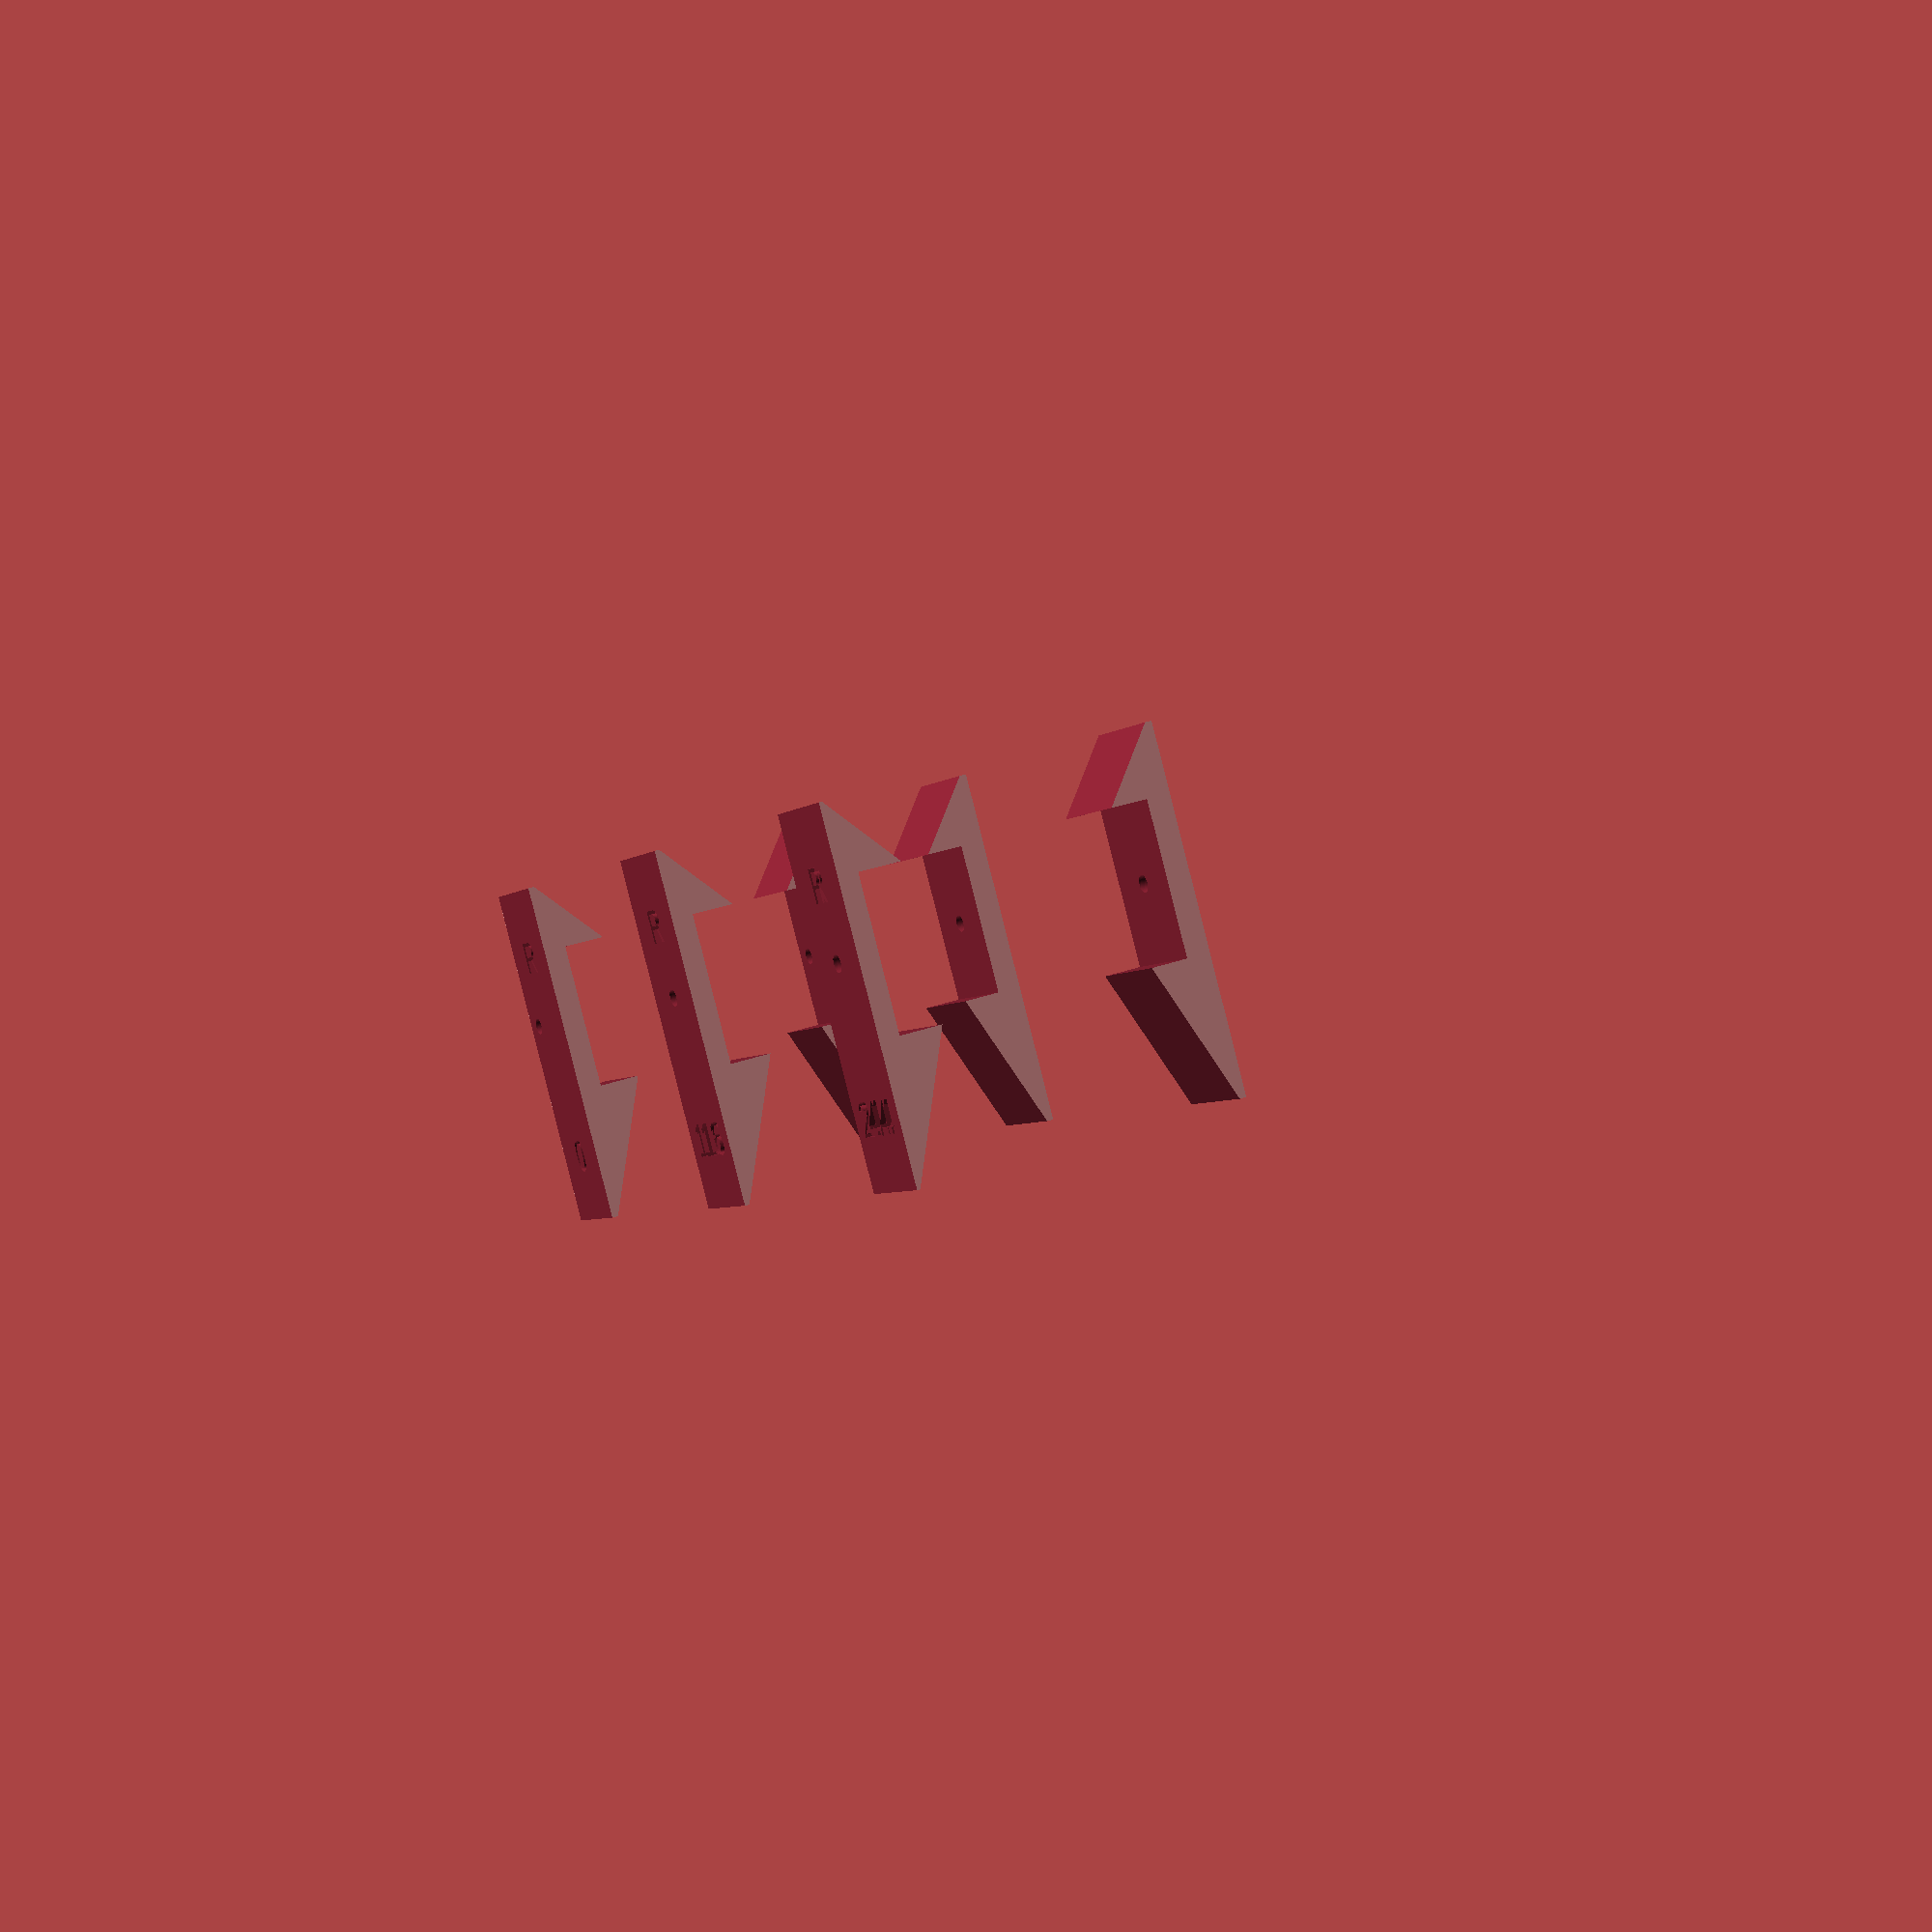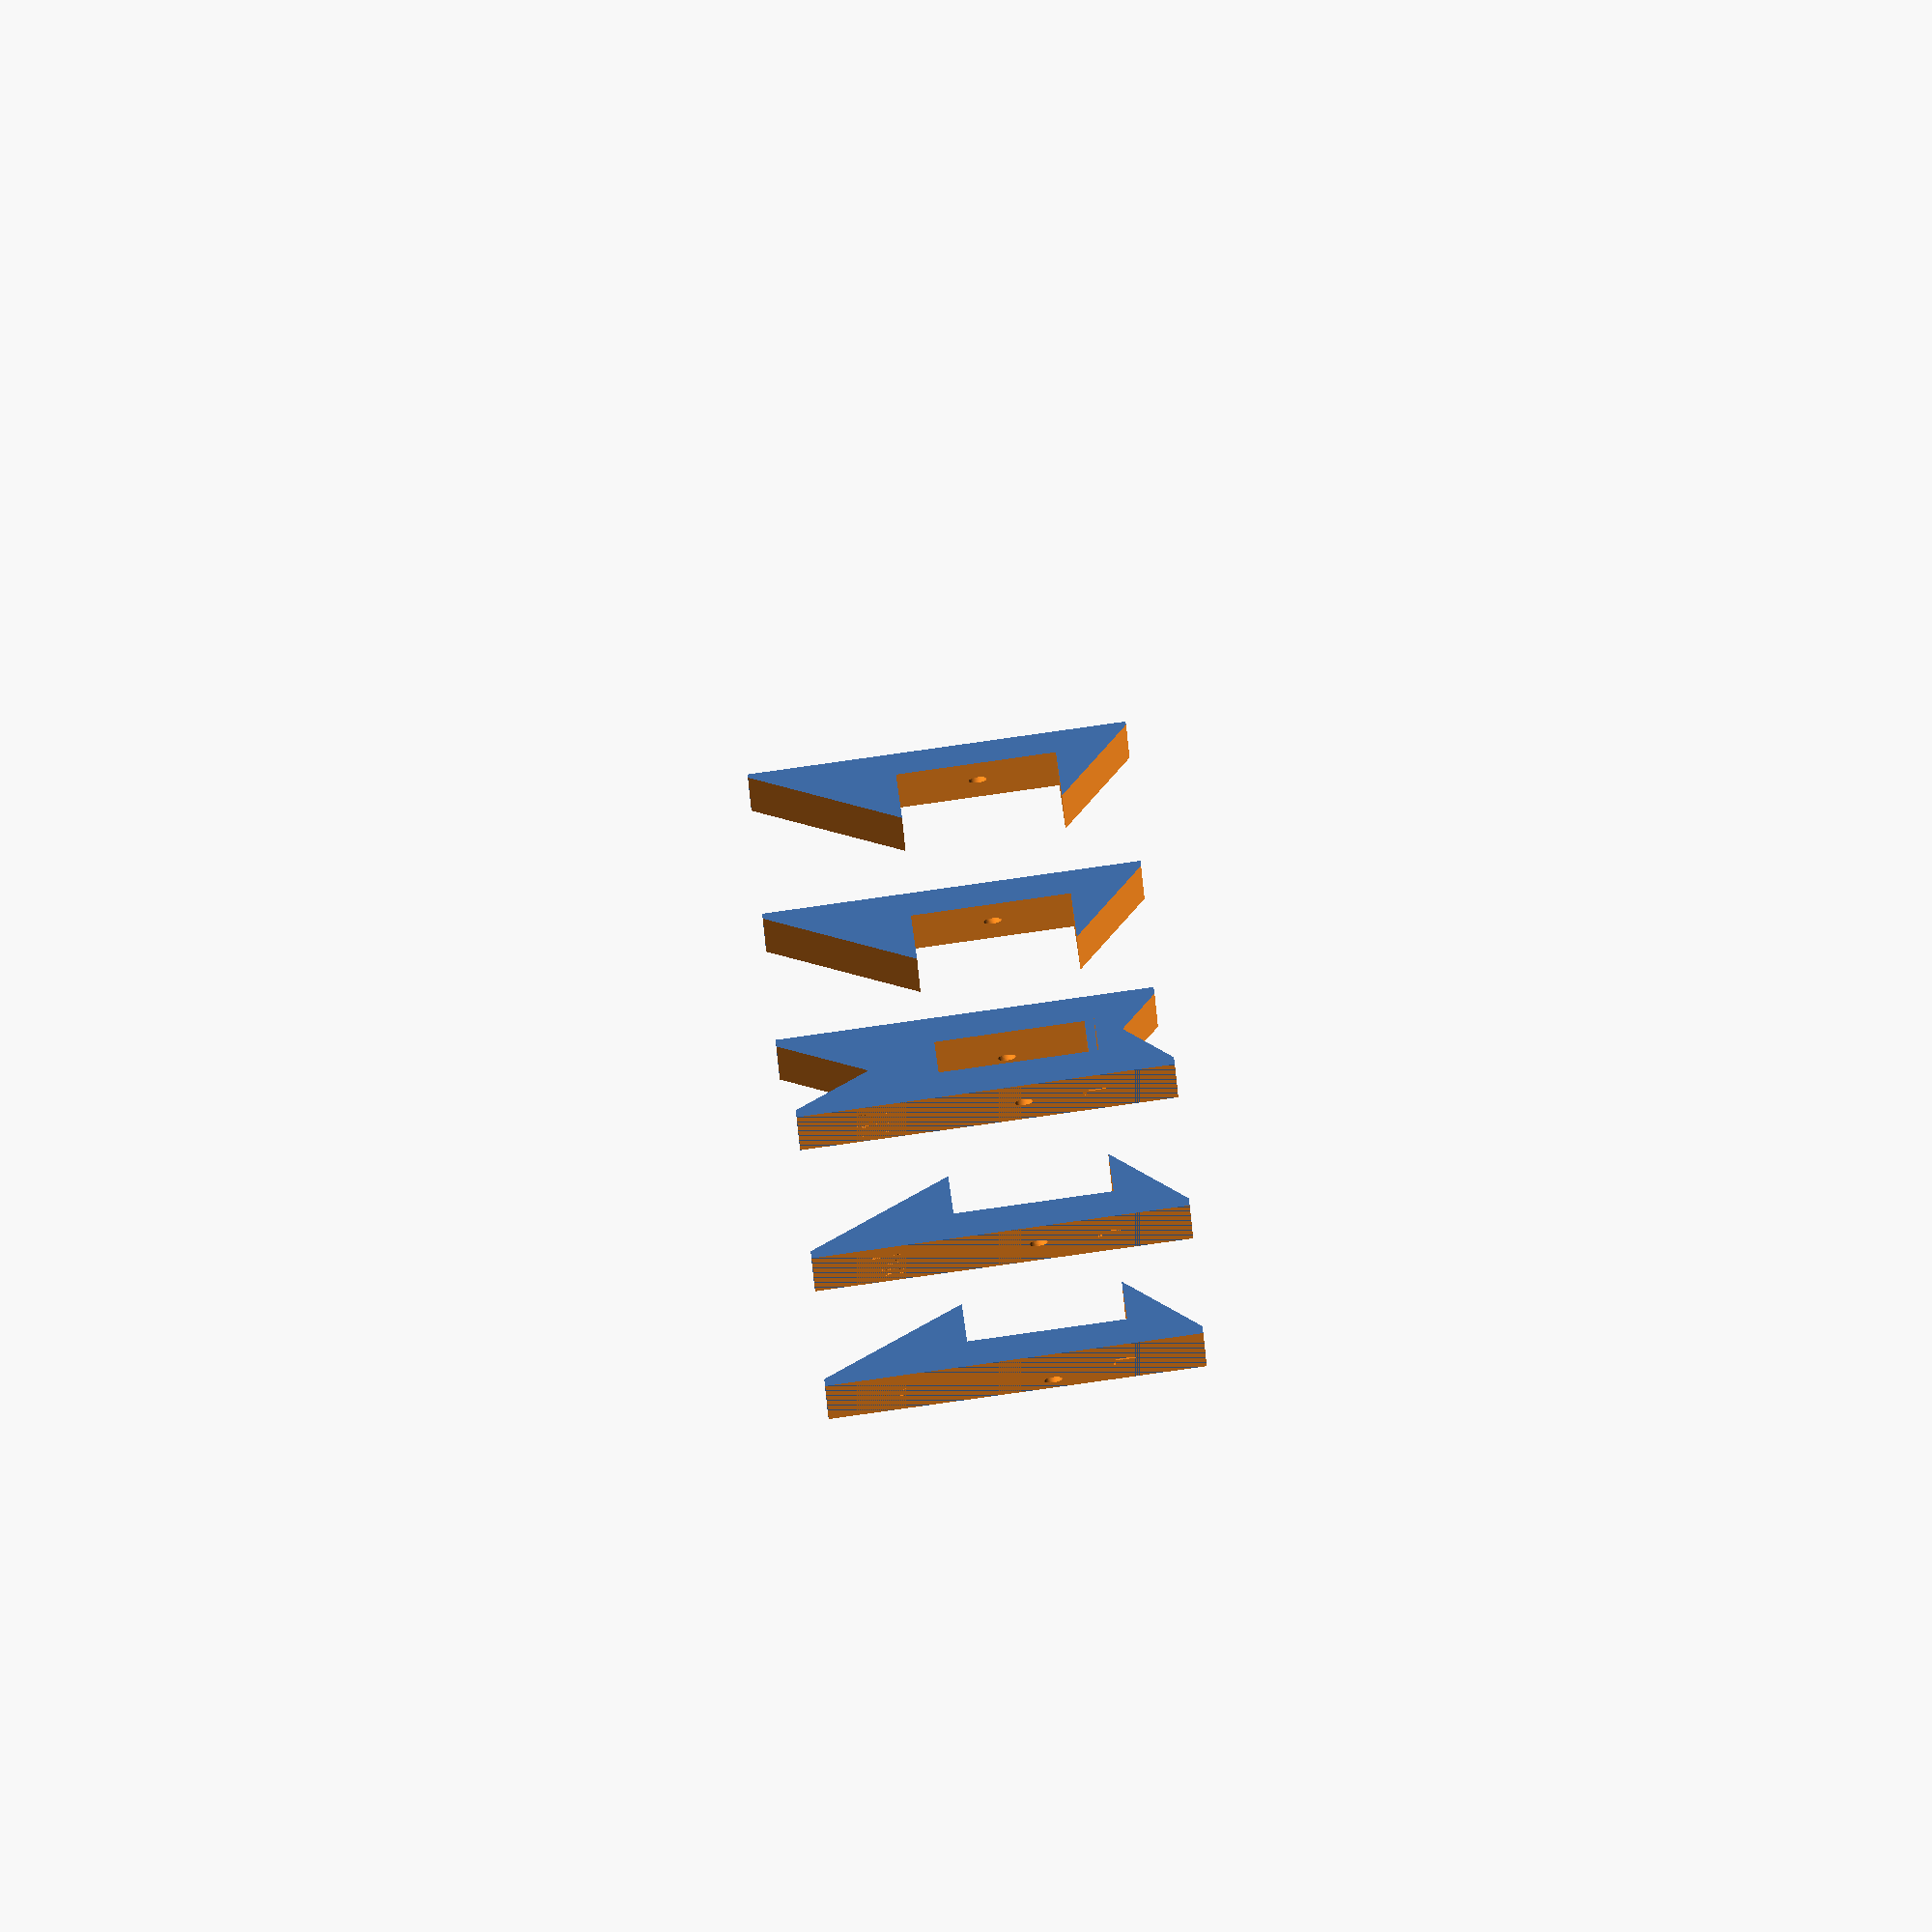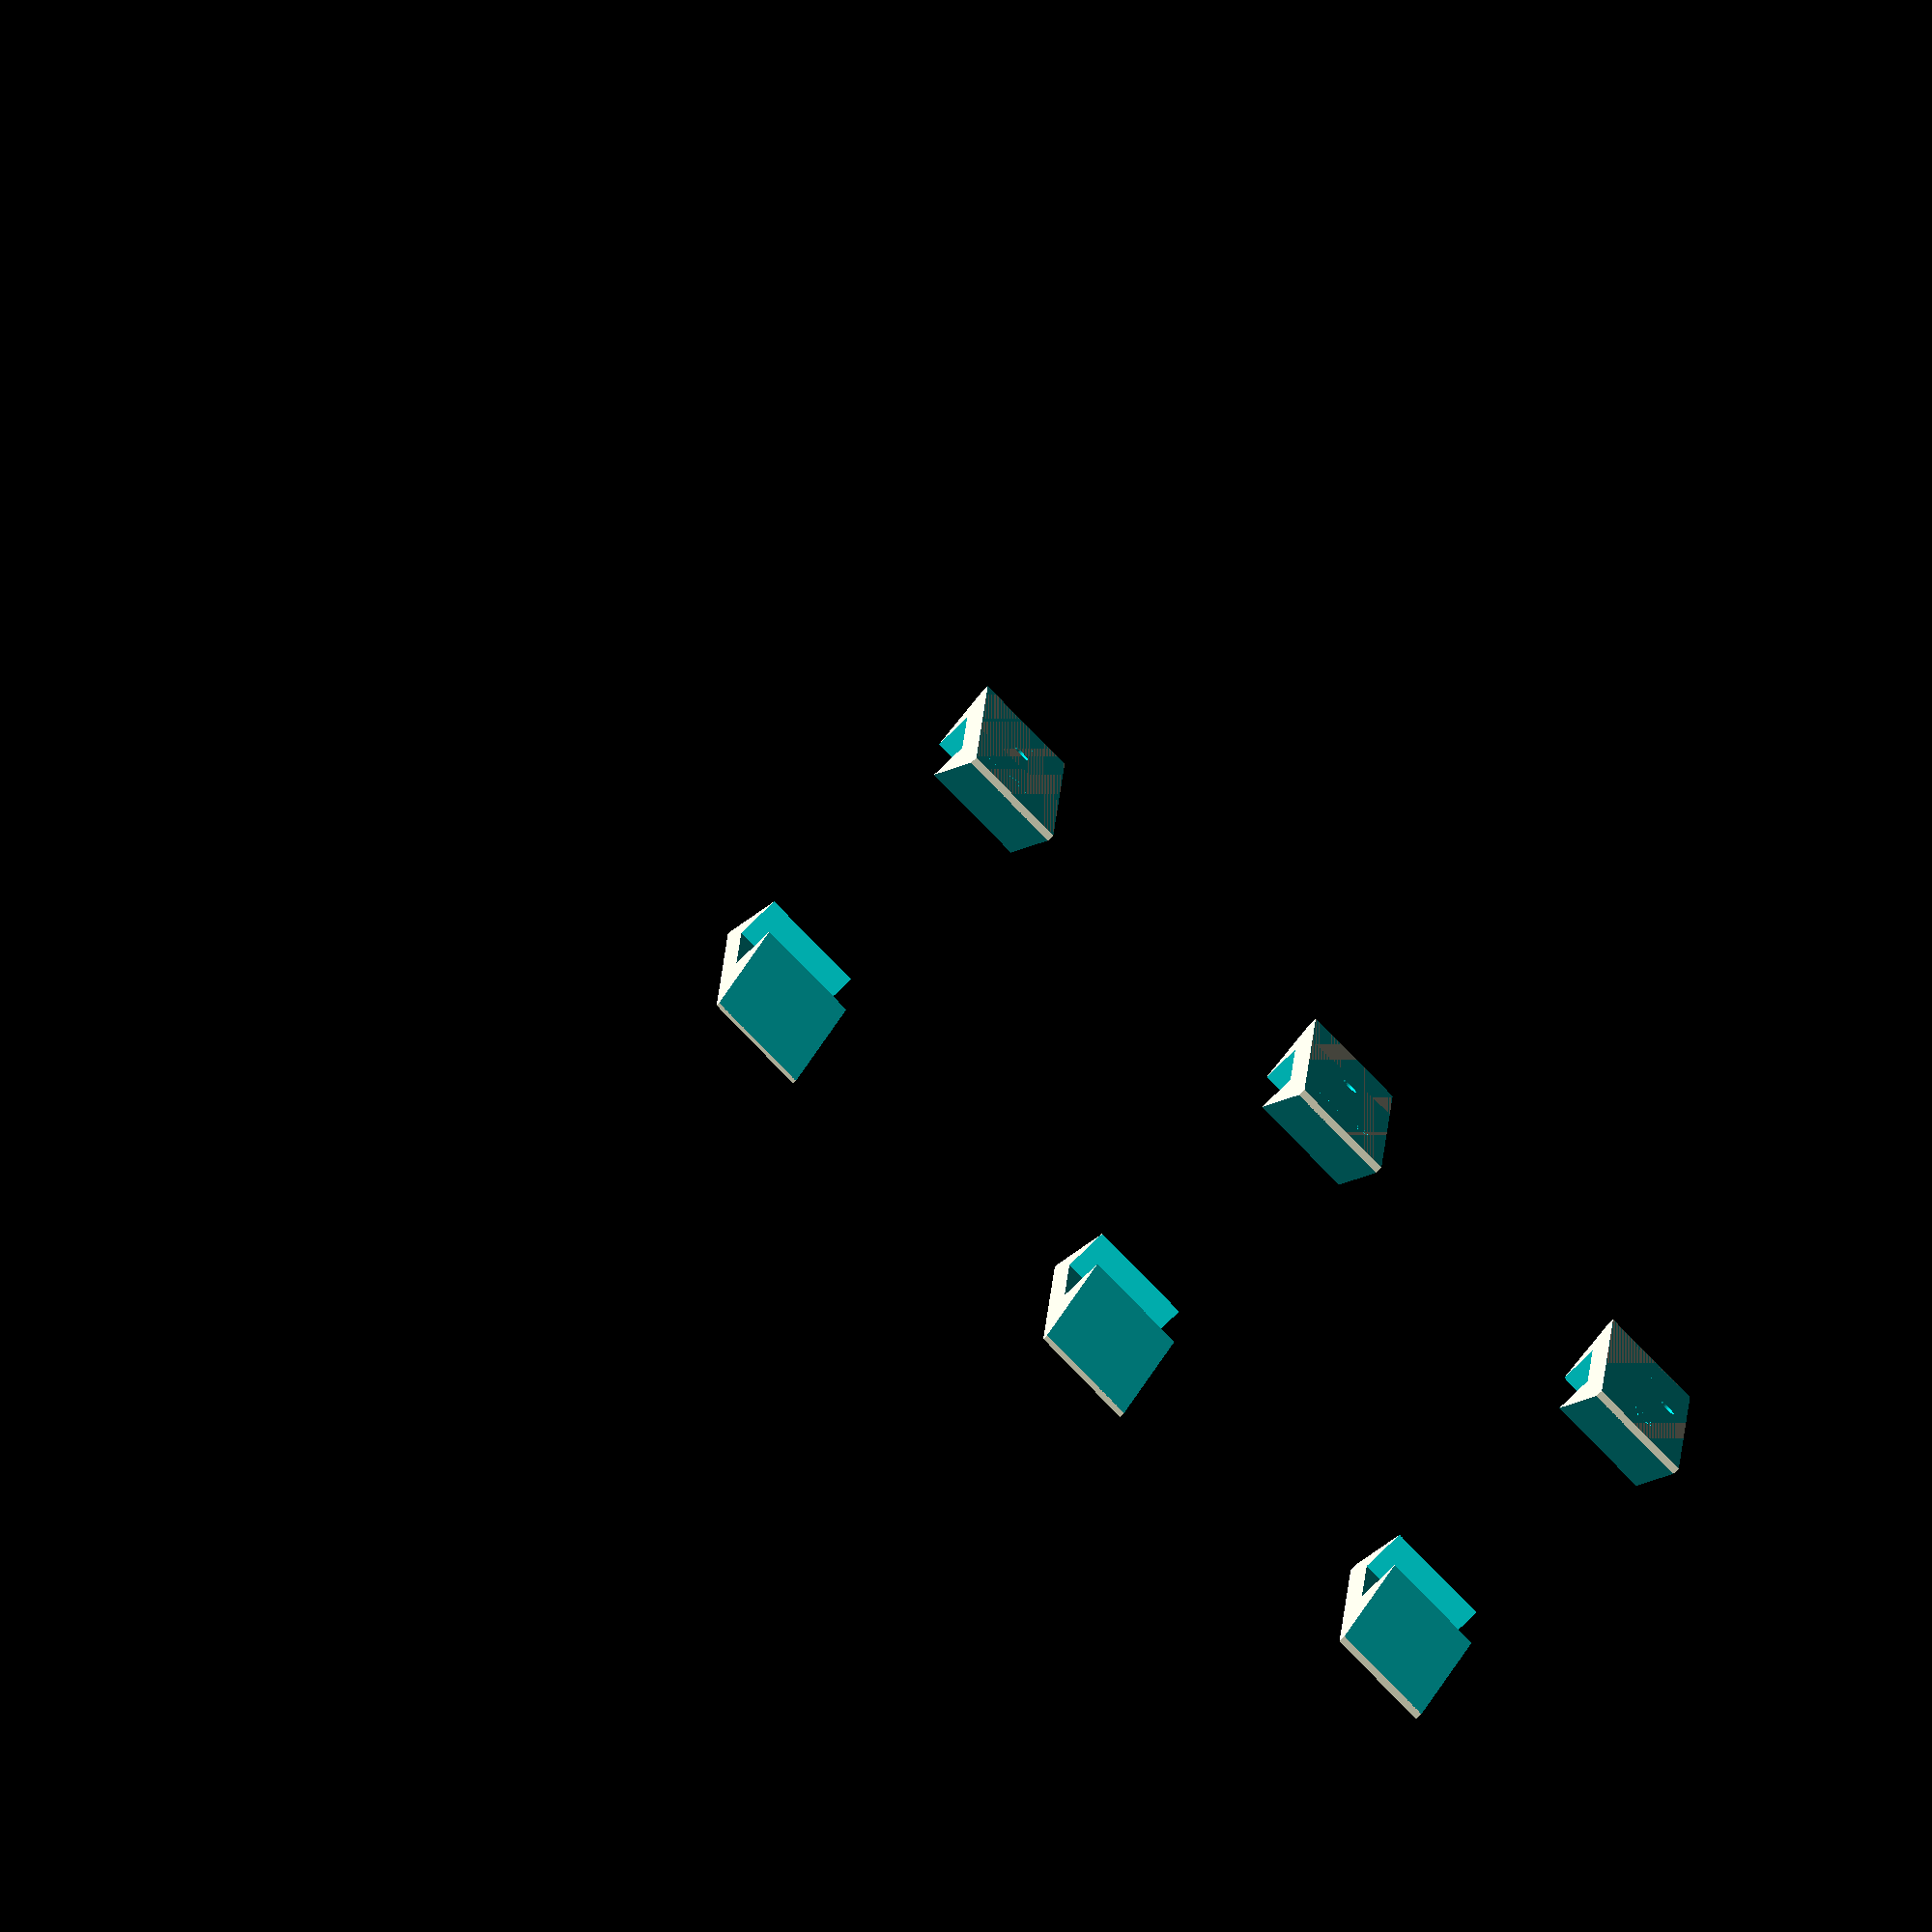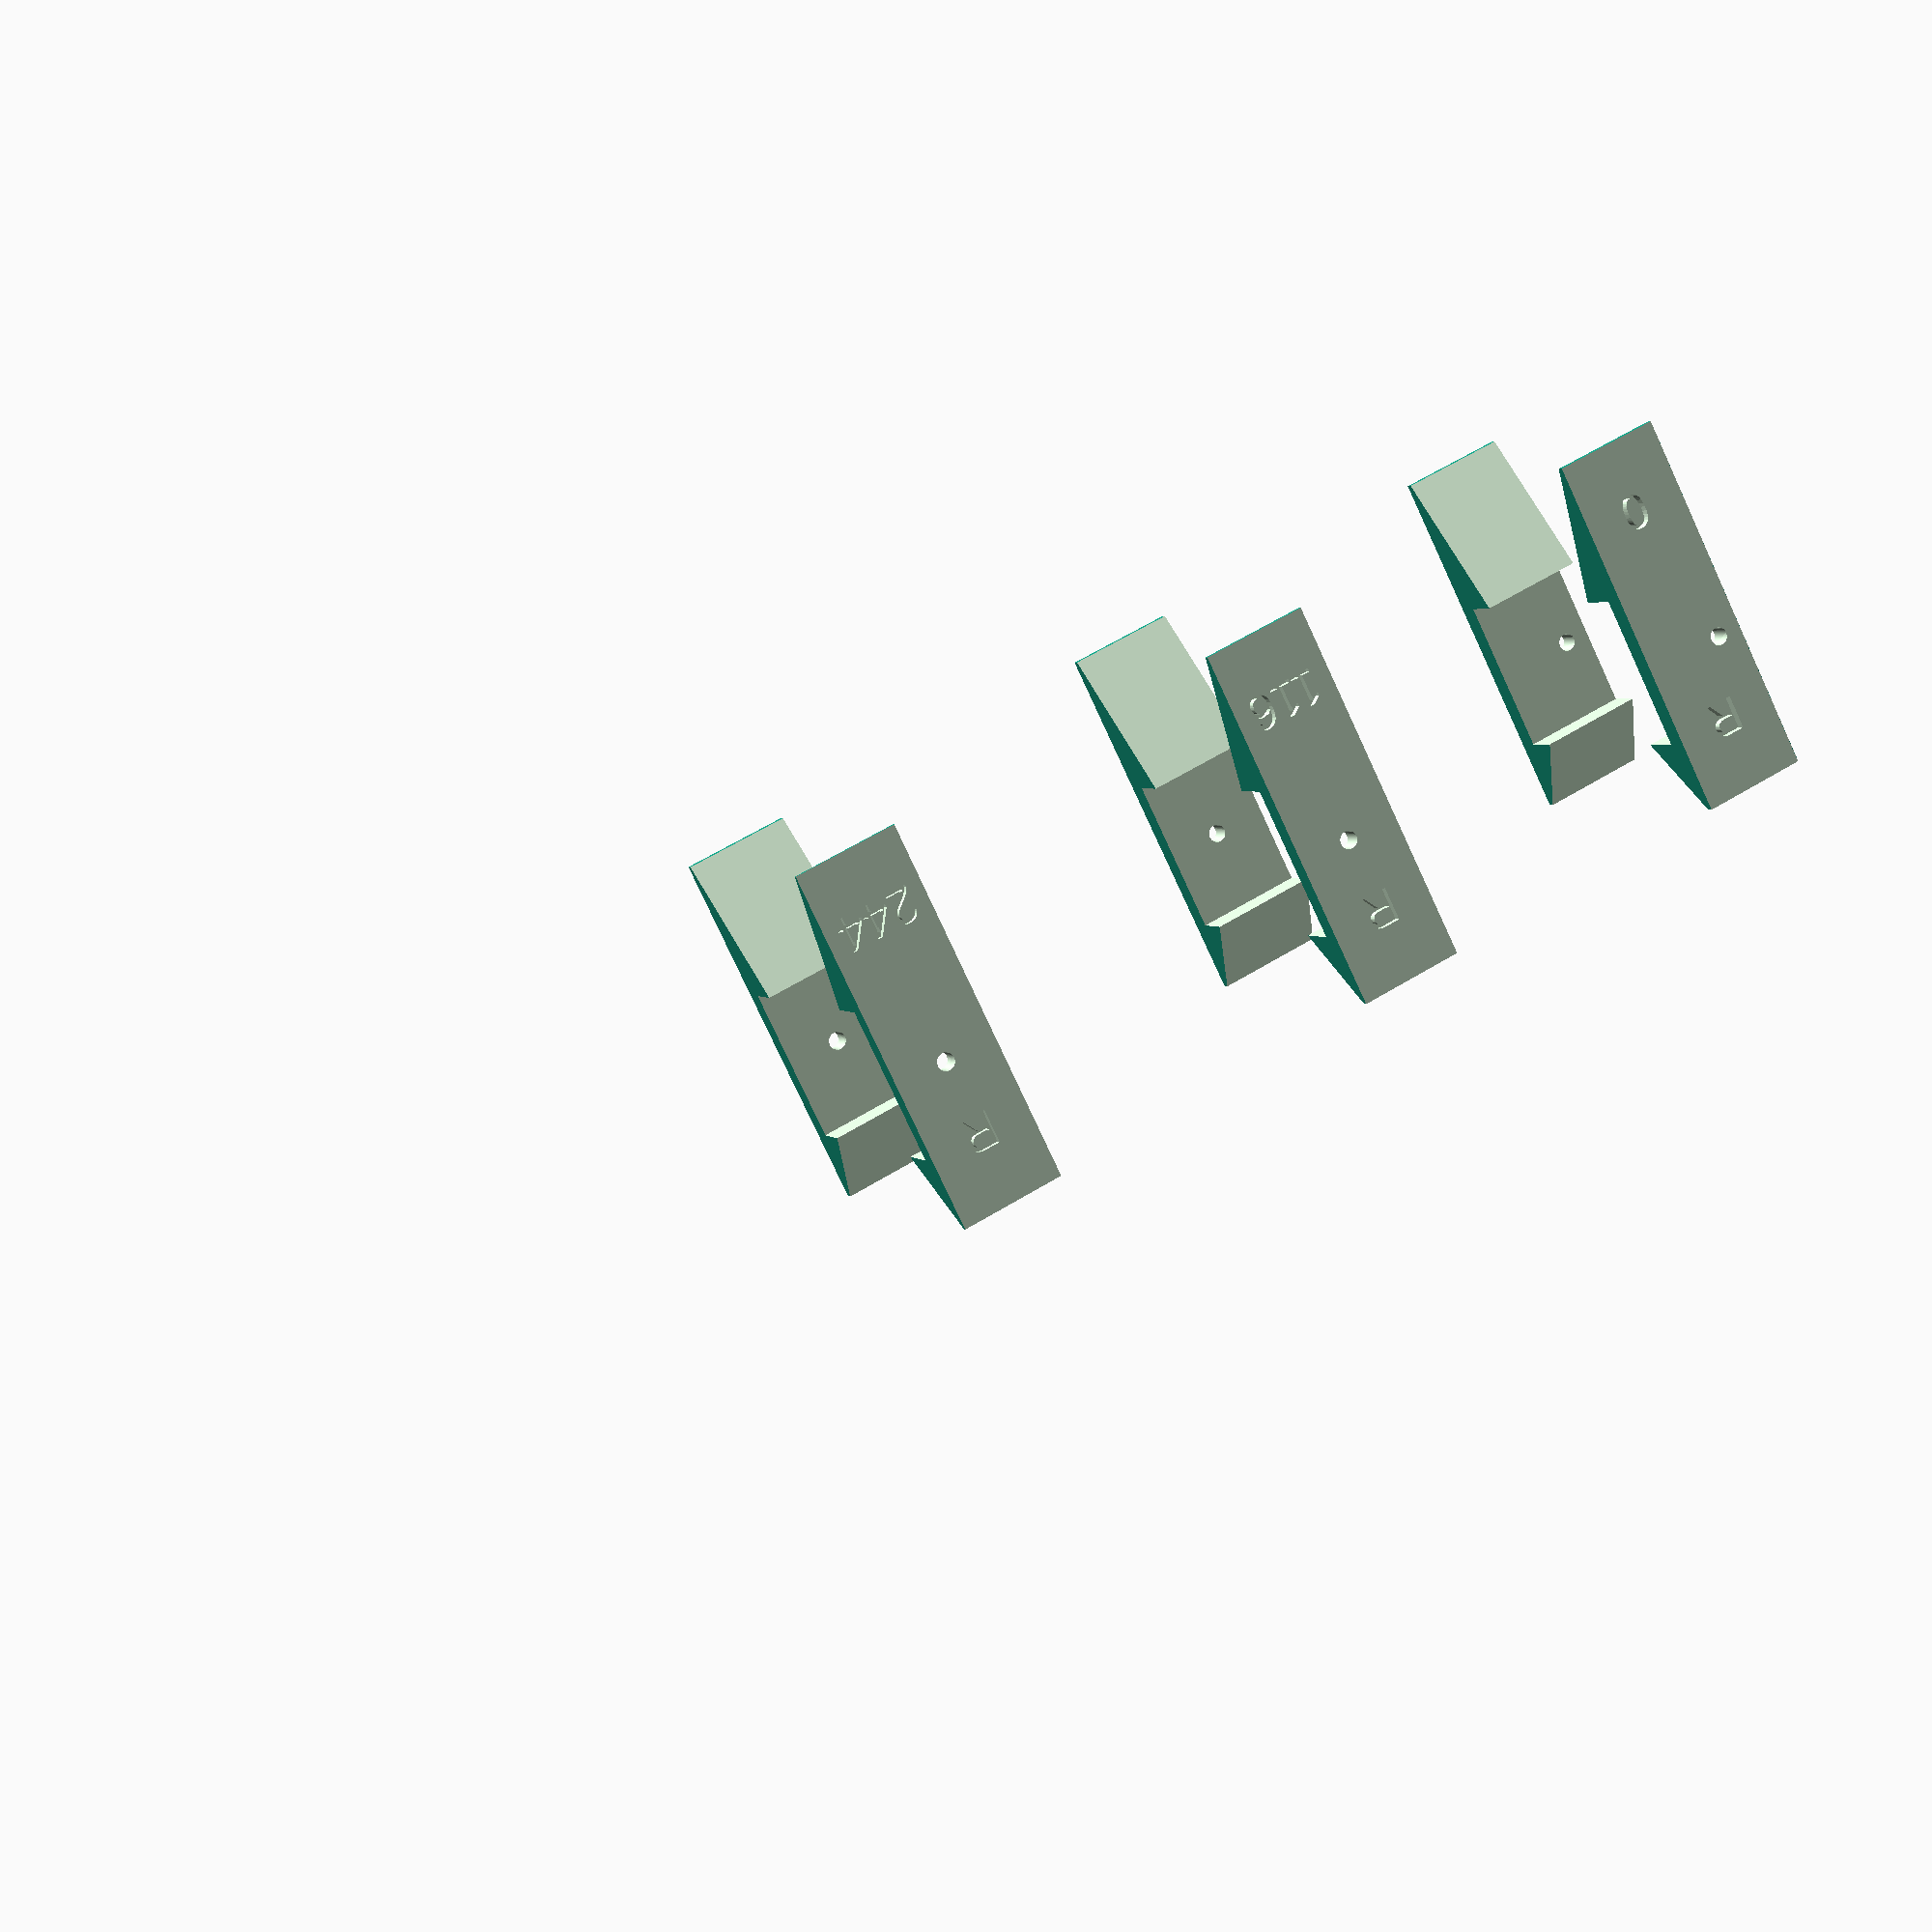
<openscad>
slider_width_mm = 44;
slider_length_mm = 18 * 25.4;

left_front_space_mm = 17.8;
left_back_space_mm = 17.8;

right_front_space_mm = 19.5;
right_back_space_mm = 17.7;

desired_space_mm = 7;
spacer_top_mm = 20;
spacer_bottom_mm = 40;
bevel_down_to_mm = 2;

spacer_height_mm = spacer_top_mm + slider_width_mm + spacer_bottom_mm;

front_screwhole_offset_mm = 7;
middle_screwhole_offset_mm = 131;
back_screwhole_offset_mm = 259;

spacer_width_mm = 30;

front_spacer_offset_mm = 0;
middle_spacer_offset_mm = middle_screwhole_offset_mm - spacer_width_mm / 2;
back_spacer_offset_mm = back_screwhole_offset_mm - spacer_width_mm / 2;

screwhole_diameter_mm = 5;

module spacer(start_thickness_mm, end_thickness_mm, spacer_offset_mm, screwhole_offset_mm, side, placement, text_direction)
{
  thickness_mm = max(start_thickness_mm, end_thickness_mm);
  thinness_mm = min(start_thickness_mm, end_thickness_mm);
  
  top_bevel_angle = -atan2(thickness_mm - bevel_down_to_mm, spacer_top_mm);
  bottom_bevel_angle = atan2(thickness_mm - bevel_down_to_mm, spacer_bottom_mm);
  
  installation_angle = -atan2(start_thickness_mm - end_thickness_mm, slider_length_mm);
  
  echo(installation_angle);
  
  intersection()
  {
    difference()
    {
      cube([thickness_mm, slider_length_mm, spacer_height_mm]);
      
      translate([thickness_mm, -1, spacer_bottom_mm + slider_width_mm])
      rotate([0, top_bevel_angle, 0])
      cube([thickness_mm, slider_length_mm + 2, spacer_height_mm + 2]);

      translate([bevel_down_to_mm, -1, 0])
      rotate([0, bottom_bevel_angle, 0])
      cube([thickness_mm, slider_length_mm + 2, spacer_height_mm + 2]);
      
      translate([desired_space_mm, -1,spacer_bottom_mm])
      cube([thickness_mm, slider_length_mm + 2, slider_width_mm]);
      
      translate([max(0, end_thickness_mm - start_thickness_mm) - thickness_mm, 0, 0])
      rotate([0, 0, installation_angle])
      translate([0, -1, -1])
      cube([thickness_mm, slider_length_mm + 2, spacer_height_mm + 2]);
      
      translate([0, screwhole_offset_mm, spacer_bottom_mm + slider_width_mm / 2])
      rotate([0, 90, 0])
      cylinder(h = 2 * thickness_mm, d = screwhole_diameter_mm, center = true, $fn = 60);

      translate([0, spacer_offset_mm + spacer_width_mm / 2, spacer_bottom_mm + slider_width_mm / 2 + (spacer_top_mm + slider_width_mm / 2) / 2])
      scale([1, text_direction, 1])
      rotate([90, 0, 90])
      linear_extrude(thickness_mm - thinness_mm + 1)
      text(side, halign = "center", valign = "center");

      translate([0, spacer_offset_mm + spacer_width_mm / 2, spacer_bottom_mm / 2])
      scale([1, text_direction, 1])
      rotate([90, 0, 90])
      linear_extrude(thickness_mm - thinness_mm + 1)
      text(str(placement), halign = "center", valign = "center");
    }
    
    translate([thickness_mm / 2, spacer_width_mm / 2 + spacer_offset_mm, spacer_height_mm / 2])
    cube([2 * thickness_mm, spacer_width_mm, 2 * spacer_height_mm], center = true);
  }
}

module spacer_set(start_thickness_mm, end_thickness_mm, side, text_direction, spacers)
{
  for (spacer = spacers)
  {
    spacer_offset_mm = spacer[0];
    screwhole_offset_mm = spacer[1];

    spacer(start_thickness_mm, end_thickness_mm, spacer_offset_mm, screwhole_offset_mm, side, spacer_offset_mm, text_direction);
  }
}

spacer_set(
  left_front_space_mm,
  left_back_space_mm,
  "L",
  -1,
  [
    [ front_spacer_offset_mm, front_screwhole_offset_mm ],
    [ middle_spacer_offset_mm, middle_screwhole_offset_mm ],
    [ back_spacer_offset_mm, back_screwhole_offset_mm ]
  ]);

translate([100, 0, 0])
scale([-1, 1, 1])
spacer_set(
  right_front_space_mm,
  right_back_space_mm,
  "R",
  1,
  [
    [ front_spacer_offset_mm, front_screwhole_offset_mm ],
    [ middle_spacer_offset_mm, middle_screwhole_offset_mm ],
    [ back_spacer_offset_mm, back_screwhole_offset_mm ]
  ]);

</openscad>
<views>
elev=268.6 azim=336.4 roll=165.8 proj=p view=solid
elev=94.4 azim=193.2 roll=278.0 proj=o view=wireframe
elev=349.2 azim=44.3 roll=181.7 proj=o view=solid
elev=257.8 azim=291.6 roll=335.1 proj=p view=solid
</views>
